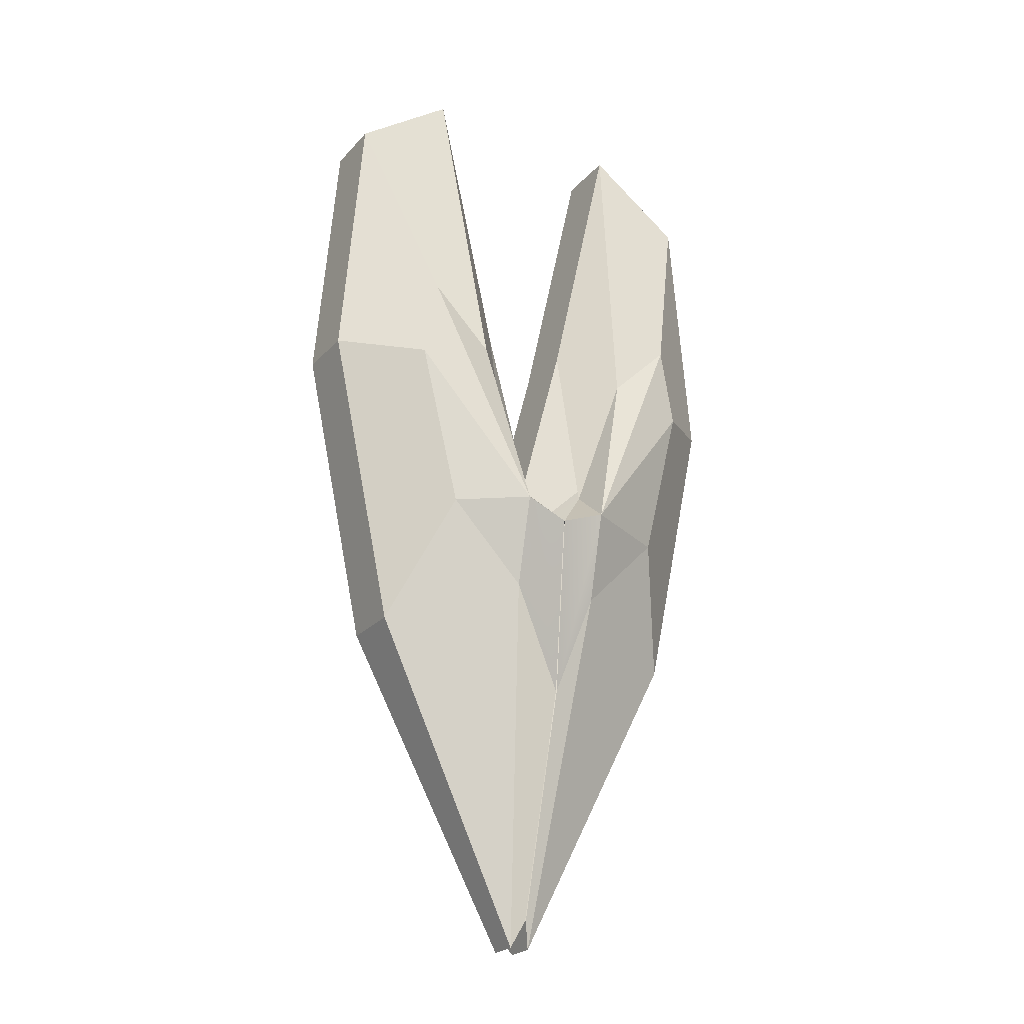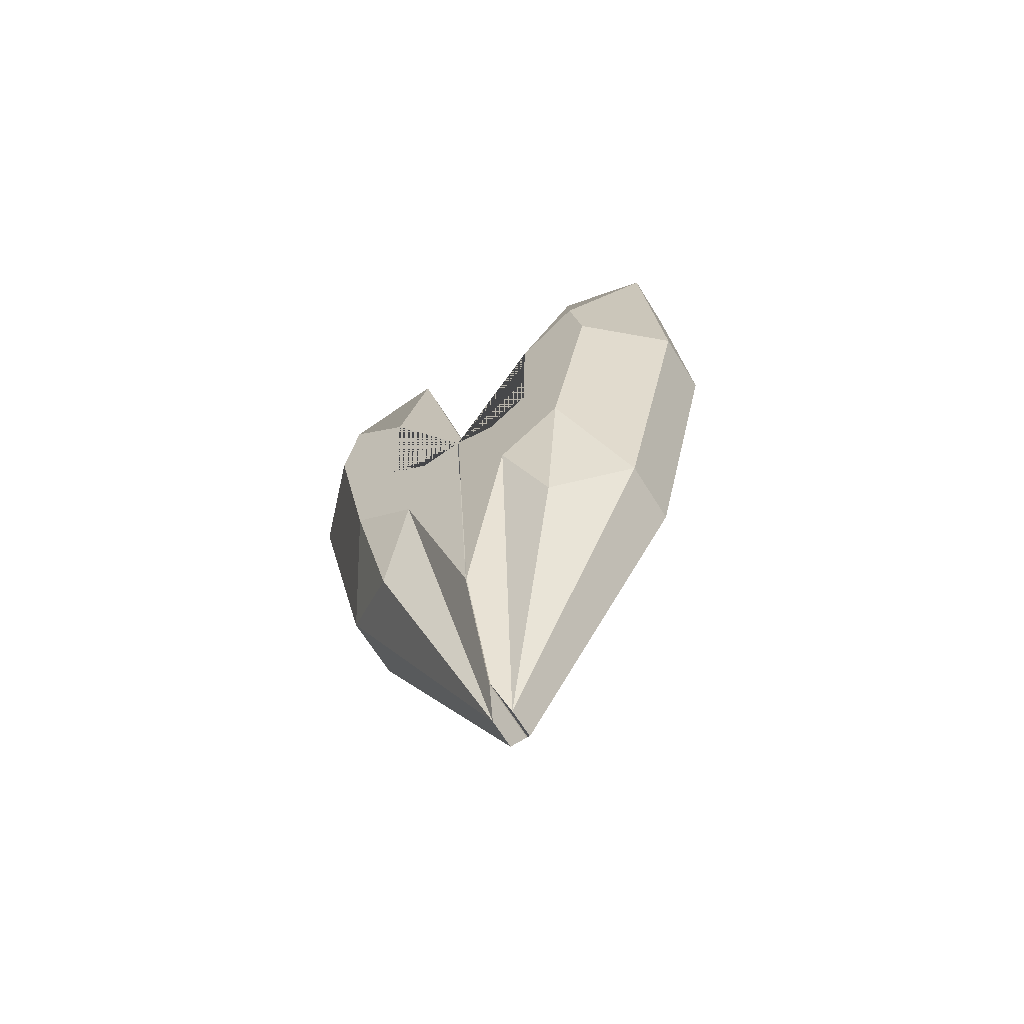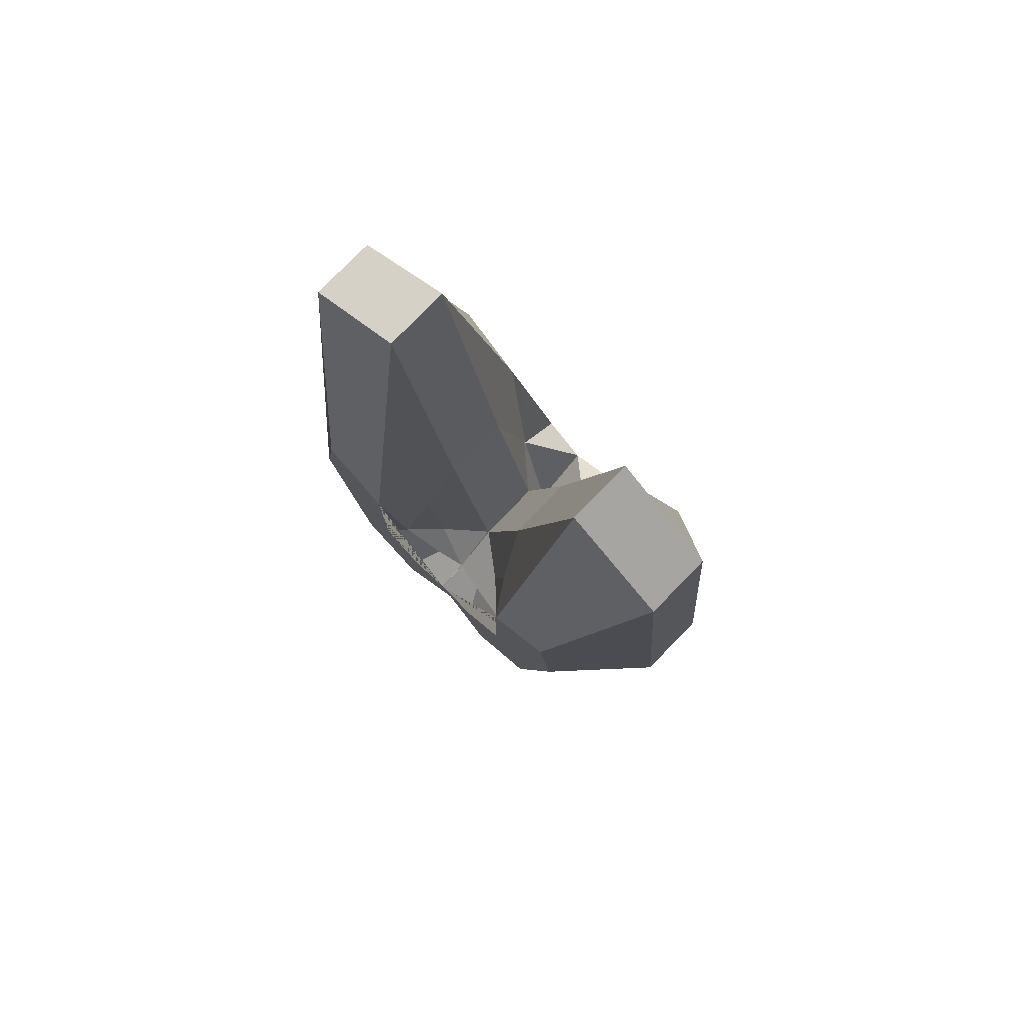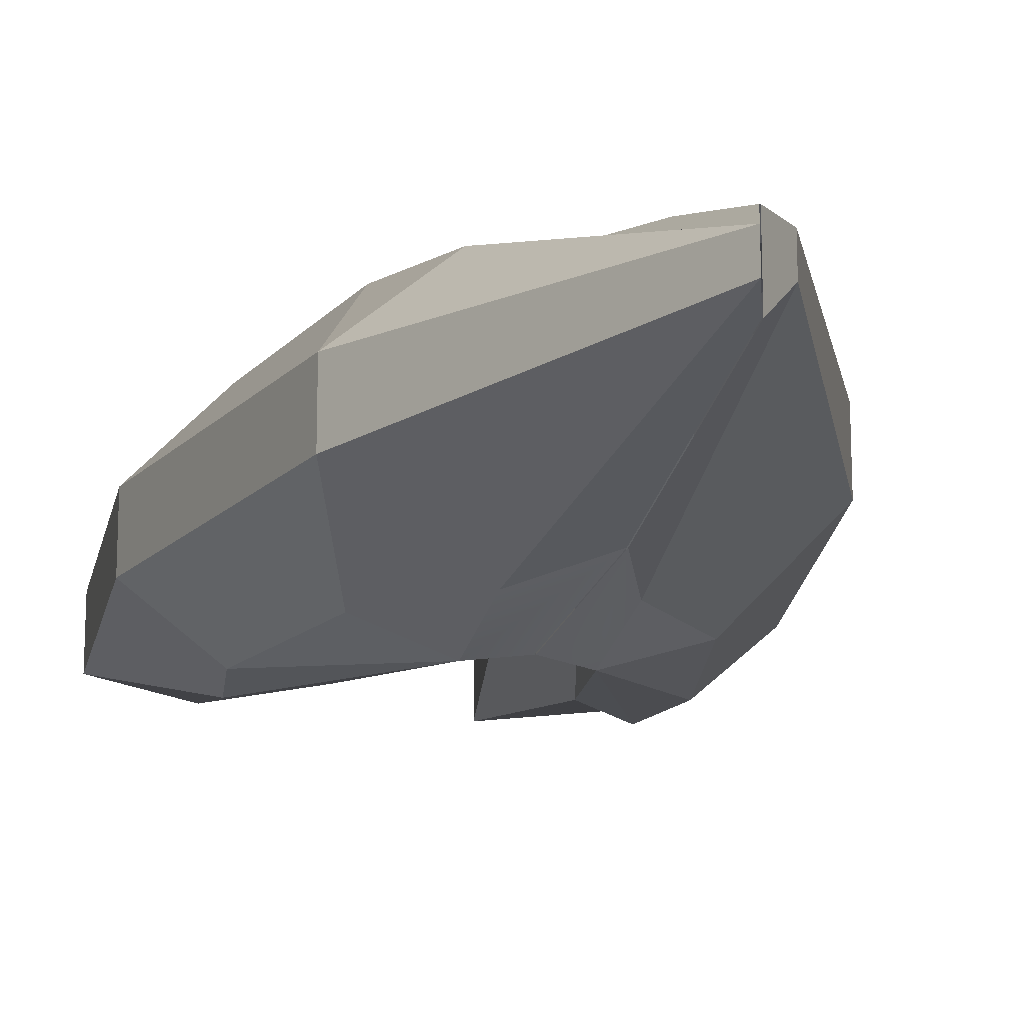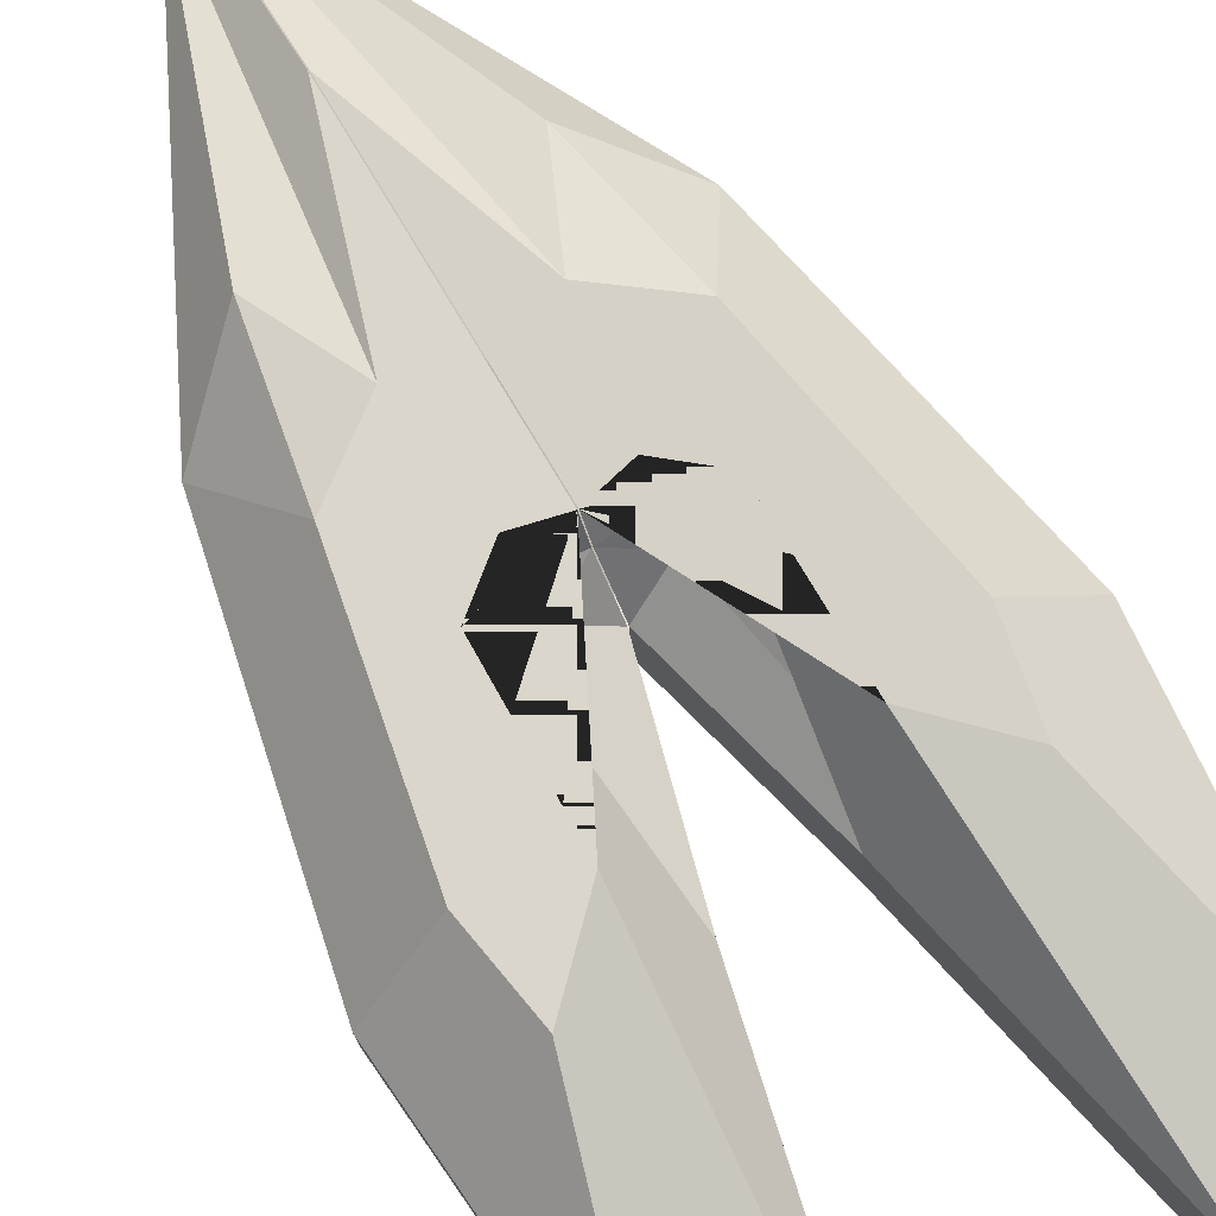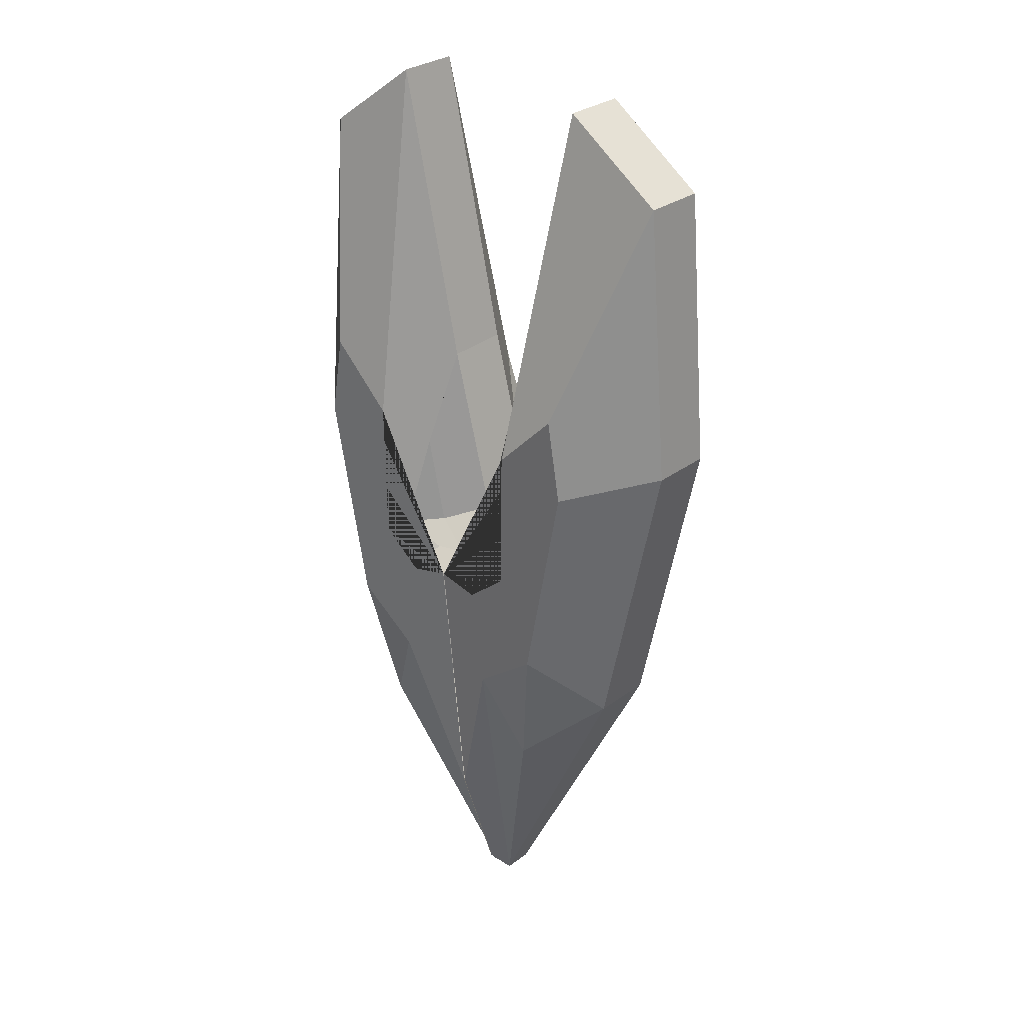
<metadata>
{"format":"obj","ext":"obj","renderer":"f3d","projection":"perspective","resolution":1024,"background":"white","views":[{"elev":-24.4,"azim":-31.1,"up":"+Z"},{"elev":-66.8,"azim":-148.3,"up":"+Z"},{"elev":78.5,"azim":-135.7,"up":"+Z"},{"elev":-16.4,"azim":163.7,"up":"+Y"},{"elev":76.9,"azim":-30.1,"up":"+Y"},{"elev":28.9,"azim":-138.0,"up":"+Z"}]}
</metadata>
<code>
o Sphere.001
v -0.4233 0.2213 0.6799
v -0.5475 -0.1424 2.408
v -0.5475 -0.4563 2.41
v -0.4233 -0.7636 0.6885
v -0.2222 -0.6616 -0.00099
v -0.2222 -0.1424 0.9474
v -0.7313 0.2213 0.9857
v -1.046 -0.1424 2.052
v -1.046 -0.4563 2.052
v -0.7313 -0.7636 0.9923
v -0.8011 0.2213 0.5789
v -1.159 -0.1424 0.682
v -1.159 -0.4563 0.682
v -0.8011 -0.7636 0.5816
v -0.6001 0.2213 -0.4684
v -0.8336 -0.1424 -0.8308
v -0.8336 -0.4563 -0.8308
v -0.6001 -0.7636 -0.2388
v -0.2816 0.2213 -0.7057
v -0.04958 -0.2493 -2.408
v -0.04958 -0.3957 -2.408
v -0.2222 -0.7636 -0.6282
v -0.2222 -0.8758 -0.1757
v -0.2222 -0.4562 0.9575
v -0.4144 0.2213 -0.0333
v -0.002247 -0.4563 0.1292
v -0.002247 -0.7636 -1.168
v -0.002247 -0.8592 -0.255
v -0.002247 -0.3427 -0.1931
v -0.002247 -0.1424 0.1078
v -0.002247 0.08148 -1.599
v -0.002247 0.2213 -0.1527
v -0.002247 -0.1424 -2.283
v -0.002247 -0.4563 -2.283
v 0.002247 -0.4563 0.1291
v -0.002247 0.0697 -0.08026
v -0.3393 0.1443 0.01247
v -0.1466 0.1017 -0.08775
v -0.2078 0.2213 -0.2012
v 0.002247 -0.4563 0.1292
v 0.002247 -0.1424 0.1078
v 0.002247 -0.1424 -2.283
v 0.002247 -0.4563 -2.283
v -0.002247 -0.5859 -0.4381
v -0.4768 0.1087 -1.147
v -0.2222 -0.6512 0.04734
v -0.06592 -0.4738 -0.1124
v -0.2818 0.02056 0.4718
v -0.1975 0.005456 0.02645
v 0.4233 0.2213 0.6799
v 0.5475 -0.1424 2.408
v 0.5475 -0.4563 2.41
v 0.4233 -0.7636 0.6885
v 0.2222 -0.6616 -0.00099
v 0.2222 -0.1424 0.9474
v 0.7313 0.2213 0.9857
v 1.046 -0.1424 2.052
v 1.046 -0.4563 2.052
v 0.7313 -0.7636 0.9923
v 0.8011 0.2213 0.5789
v 1.159 -0.1424 0.682
v 1.159 -0.4563 0.682
v 0.8011 -0.7636 0.5816
v 0.6001 0.2213 -0.4684
v 0.8336 -0.1424 -0.8308
v 0.8336 -0.4563 -0.8308
v 0.6001 -0.7636 -0.2388
v 0.2816 0.2213 -0.7057
v 0.04958 -0.2493 -2.408
v 0.04958 -0.3957 -2.408
v 0.2222 -0.7636 -0.6282
v 0.2222 -0.8758 -0.1757
v 0.2222 -0.4562 0.9575
v 0.4144 0.2213 -0.0333
v 0.002247 -0.4563 0.1292
v 0.002247 -0.7636 -1.168
v 0.002247 -0.8592 -0.255
v 0.002247 -0.3427 -0.1931
v 0.002247 -0.1424 0.1078
v 0.002247 0.08148 -1.599
v 0.002247 0.2213 -0.1527
v 0.002247 -0.1424 -2.283
v 0.002247 -0.4563 -2.283
v -0.002247 -0.4563 0.1291
v 0.002247 0.0697 -0.08026
v 0.3393 0.1443 0.01247
v 0.1466 0.1017 -0.08775
v 0.2078 0.2213 -0.2012
v -0.002247 -0.4563 0.1292
v -0.002247 -0.1424 0.1078
v -0.002247 -0.1424 -2.283
v -0.002247 -0.4563 -2.283
v 0.002247 -0.5859 -0.4381
v 0.4768 0.1087 -1.147
v 0.2222 -0.6512 0.04734
v 0.06592 -0.4738 -0.1124
v 0.2818 0.02056 0.4718
v 0.1975 0.005456 0.02645
f 31 33 20 19
f 26 30 6 24
f 27 28 23 22
f 29 26 47 46 5
f 34 27 22 21
f 28 44 5
f 30 36 49
f 33 34 21 20
f 23 5 4
f 24 6 2 3
f 5 46 24 3 4
f 6 48 37 1 2
f 23 4 10
f 3 2 8 9
f 4 3 9 10
f 2 1 7 8
f 23 10 14
f 9 8 12 13
f 10 9 13 14
f 8 7 11 12
f 23 14 18
f 13 12 16 17
f 14 13 17 18
f 12 11 15 16
f 23 18 22
f 17 16 20 21
f 18 17 21 22
f 16 45 20
f 32 31 19 15 11 7 1 25 39
f 37 38 39 25
f 1 37 25
f 37 48 49
f 39 38 36 32
f 19 45 15
f 20 45 19
f 15 45 16
f 5 23 28
f 5 44 29
f 47 44 5 46
f 46 47 26 24
f 49 48 6 30
f 49 36 38 37
f 80 68 69 82
f 75 73 55 79
f 76 71 72 77
f 78 54 95 96 75
f 83 70 71 76
f 77 54 93
f 79 98 85
f 82 69 70 83
f 72 53 54
f 73 52 51 55
f 54 53 52 73 95
f 55 51 50 86 97
f 72 59 53
f 52 58 57 51
f 53 59 58 52
f 51 57 56 50
f 72 63 59
f 58 62 61 57
f 59 63 62 58
f 57 61 60 56
f 72 67 63
f 62 66 65 61
f 63 67 66 62
f 61 65 64 60
f 72 71 67
f 66 70 69 65
f 67 71 70 66
f 65 69 94
f 81 88 74 50 56 60 64 68 80
f 86 74 88 87
f 50 74 86
f 86 98 97
f 88 81 85 87
f 68 64 94
f 69 68 94
f 64 65 94
f 54 77 72
f 54 78 93
f 96 95 54 93
f 95 73 75 96
f 98 79 55 97
f 98 86 87 85
l 40 41
l 42 43
l 89 90
l 91 92

</code>
